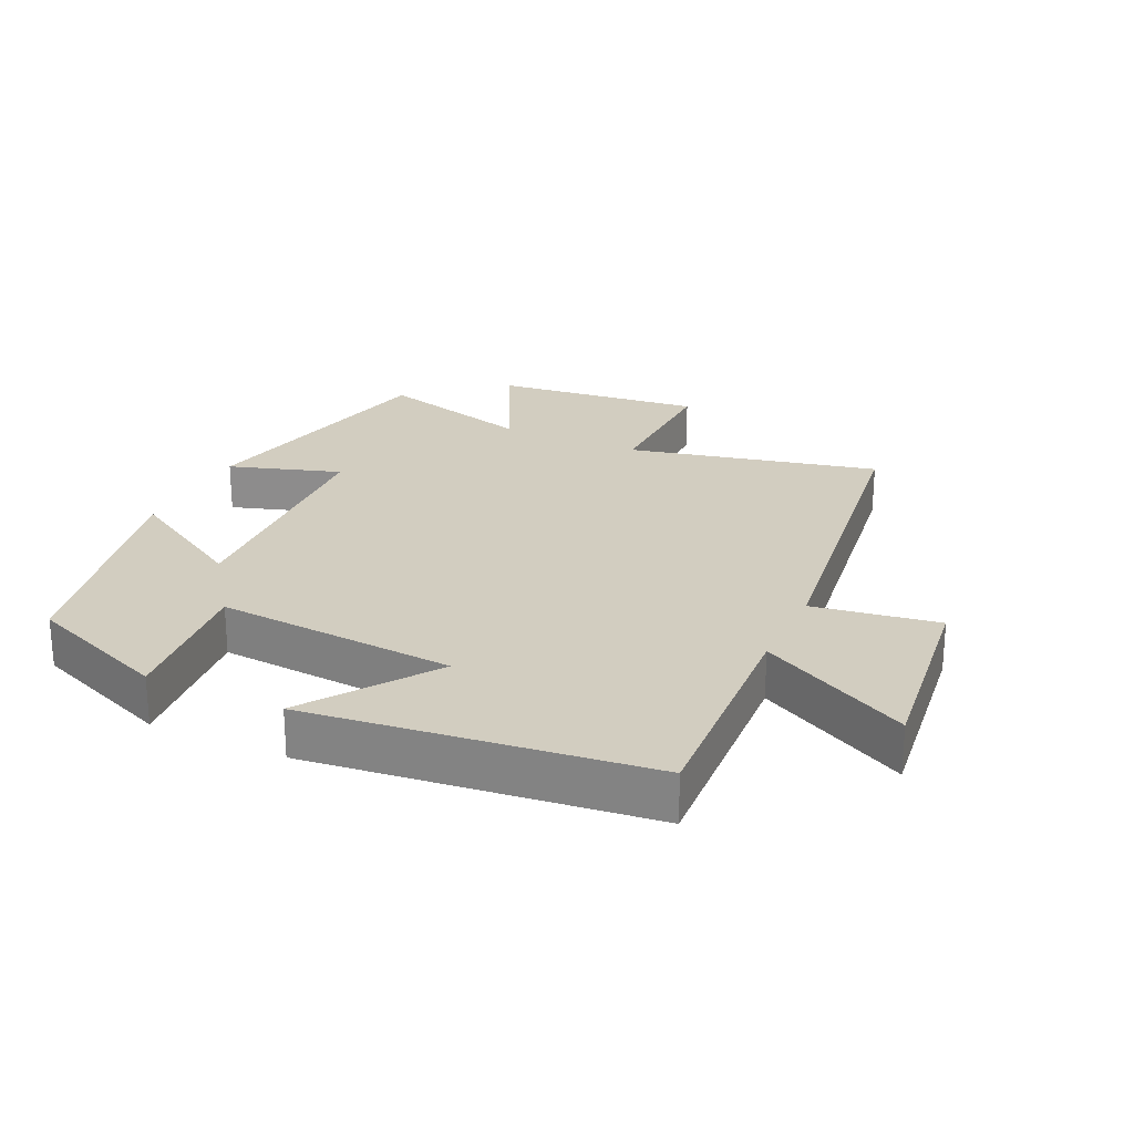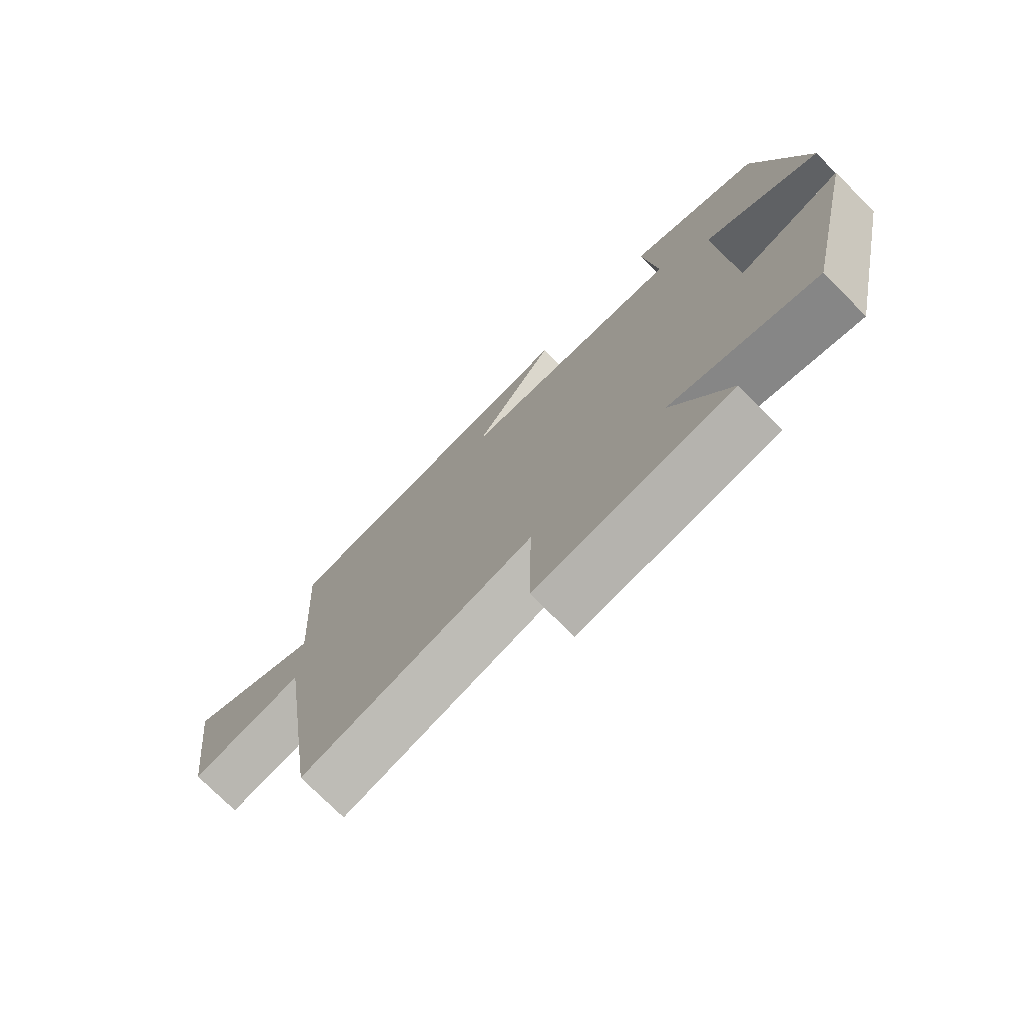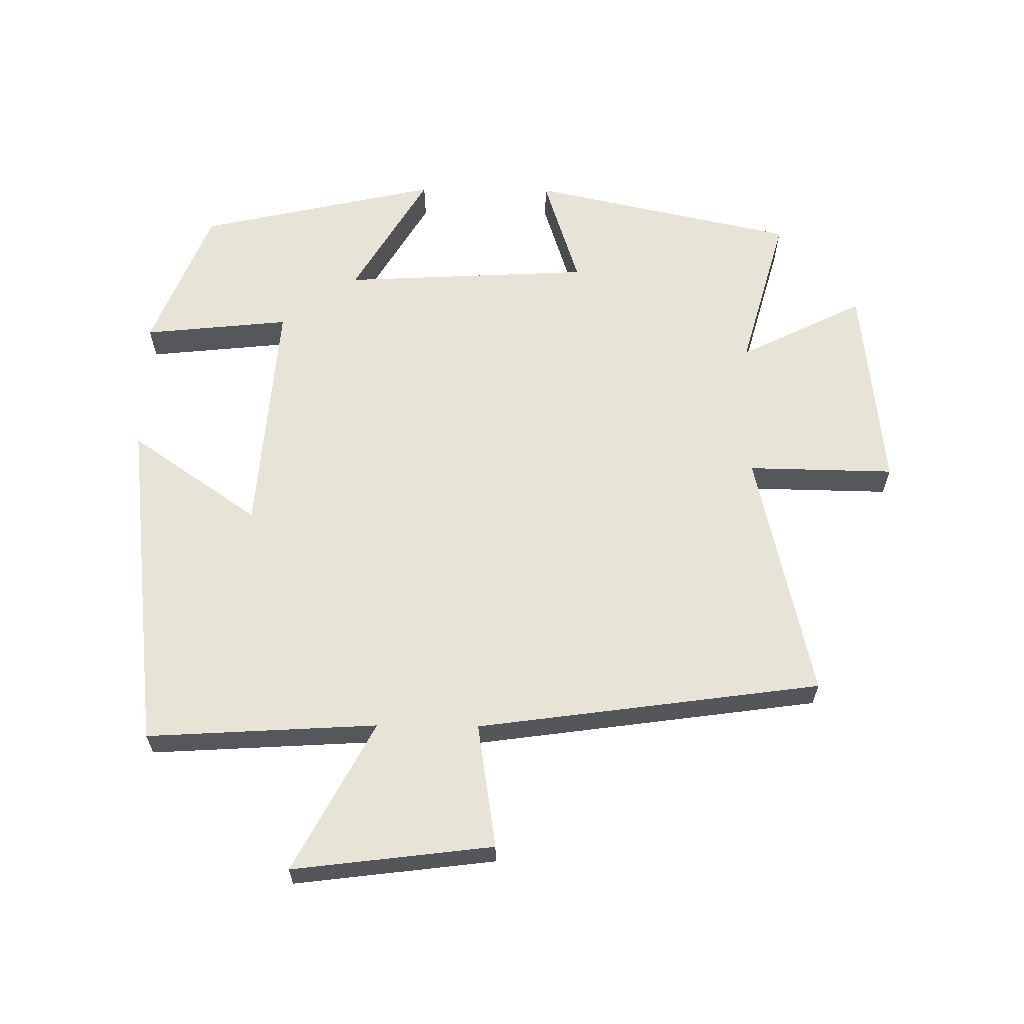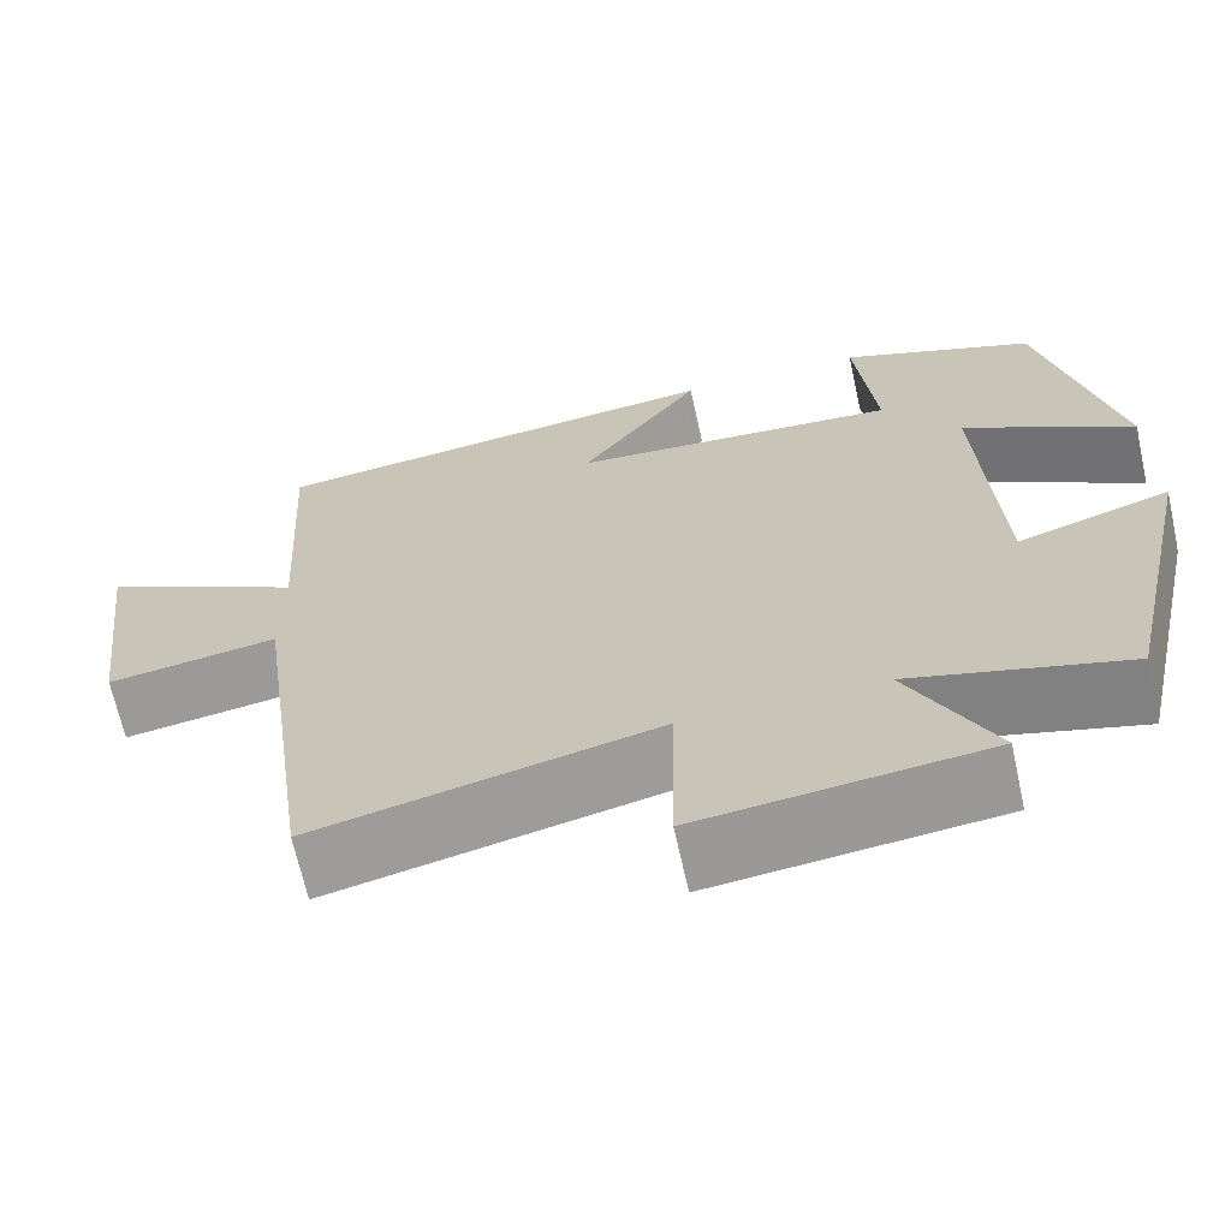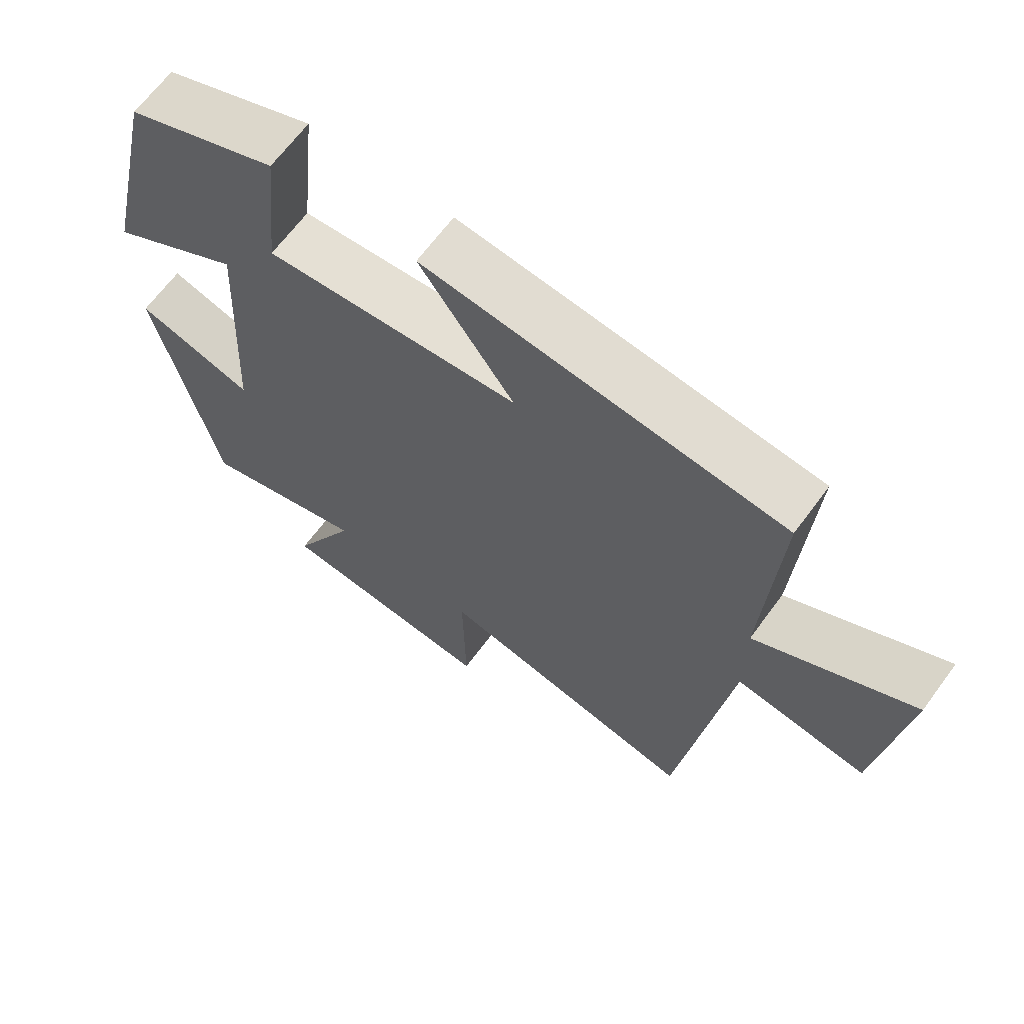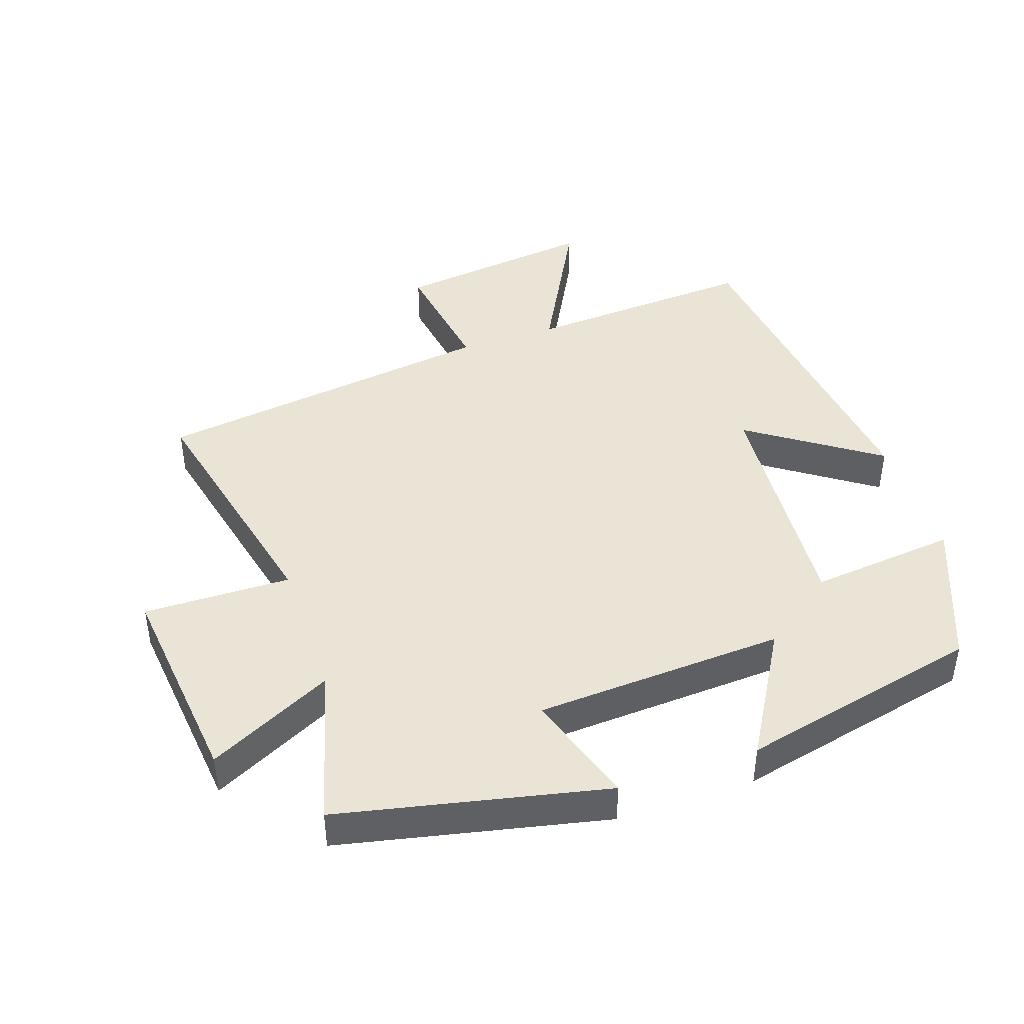
<metadata>
{"format":"obj","ext":"obj","renderer":"f3d","projection":"perspective","resolution":1024,"background":"white","views":[{"elev":24.4,"azim":25.1,"up":"+Y"},{"elev":-75.3,"azim":-135.1,"up":"+Z"},{"elev":62.7,"azim":90.6,"up":"+Y"},{"elev":-67.2,"azim":-167.6,"up":"+Z"},{"elev":66.1,"azim":36.4,"up":"+Z"},{"elev":43.6,"azim":-108.9,"up":"+Y"}]}
</metadata>
<code>
v -0.412 0.07 -0.567
v -0.5 0.07 -0.164
v -0.33 0.07 -0.218
v -0.31 0.07 0.16
v -0.5 0.07 0.048
v -0.418 0.07 0.413
v -0.201 0.07 0.5
v -0.224 0.07 0.278
v 0.142 0.07 0.306
v 0.007 0.07 0.5
v 0.521 0.07 0.44
v 0.5 0.07 0.09
v 0.728 0.07 0.211
v 0.69 0.07 -0.093
v 0.5 0.07 -0.064
v 0.428 0.07 -0.586
v 0.048 0.07 -0.5
v 0.052 0.07 -0.723
v -0.266 0.07 -0.689
v -0.172 0.07 -0.5
v -0.412 0 -0.567
v -0.5 0 -0.164
v -0.33 0 -0.218
v -0.31 0 0.16
v -0.5 0 0.048
v -0.418 0 0.413
v -0.201 0 0.5
v -0.224 0 0.278
v 0.142 0 0.306
v 0.007 0 0.5
v 0.521 0 0.44
v 0.5 0 0.09
v 0.728 0 0.211
v 0.69 0 -0.093
v 0.5 0 -0.064
v 0.428 0 -0.586
v 0.048 0 -0.5
v 0.052 0 -0.723
v -0.266 0 -0.689
v -0.172 0 -0.5
f 17 18 19 20
f 15 16 17
f 15 17 20
f 12 13 14 15
f 12 15 20 1
f 9 10 11 12
f 8 9 12
f 5 6 7 8
f 4 5 8
f 3 4 8 12
f 1 2 3
f 1 3 12
f 40 39 38 37
f 37 36 35
f 40 37 35
f 35 34 33 32
f 21 40 35 32
f 32 31 30 29
f 32 29 28
f 28 27 26 25
f 28 25 24
f 32 28 24 23
f 23 22 21
f 32 23 21
f 1 21 22 2
f 2 22 23 3
f 3 23 24 4
f 4 24 25 5
f 5 25 26 6
f 6 26 27 7
f 7 27 28 8
f 8 28 29 9
f 9 29 30 10
f 10 30 31 11
f 11 31 32 12
f 12 32 33 13
f 13 33 34 14
f 14 34 35 15
f 15 35 36 16
f 16 36 37 17
f 17 37 38 18
f 18 38 39 19
f 19 39 40 20
f 20 40 21 1

</code>
